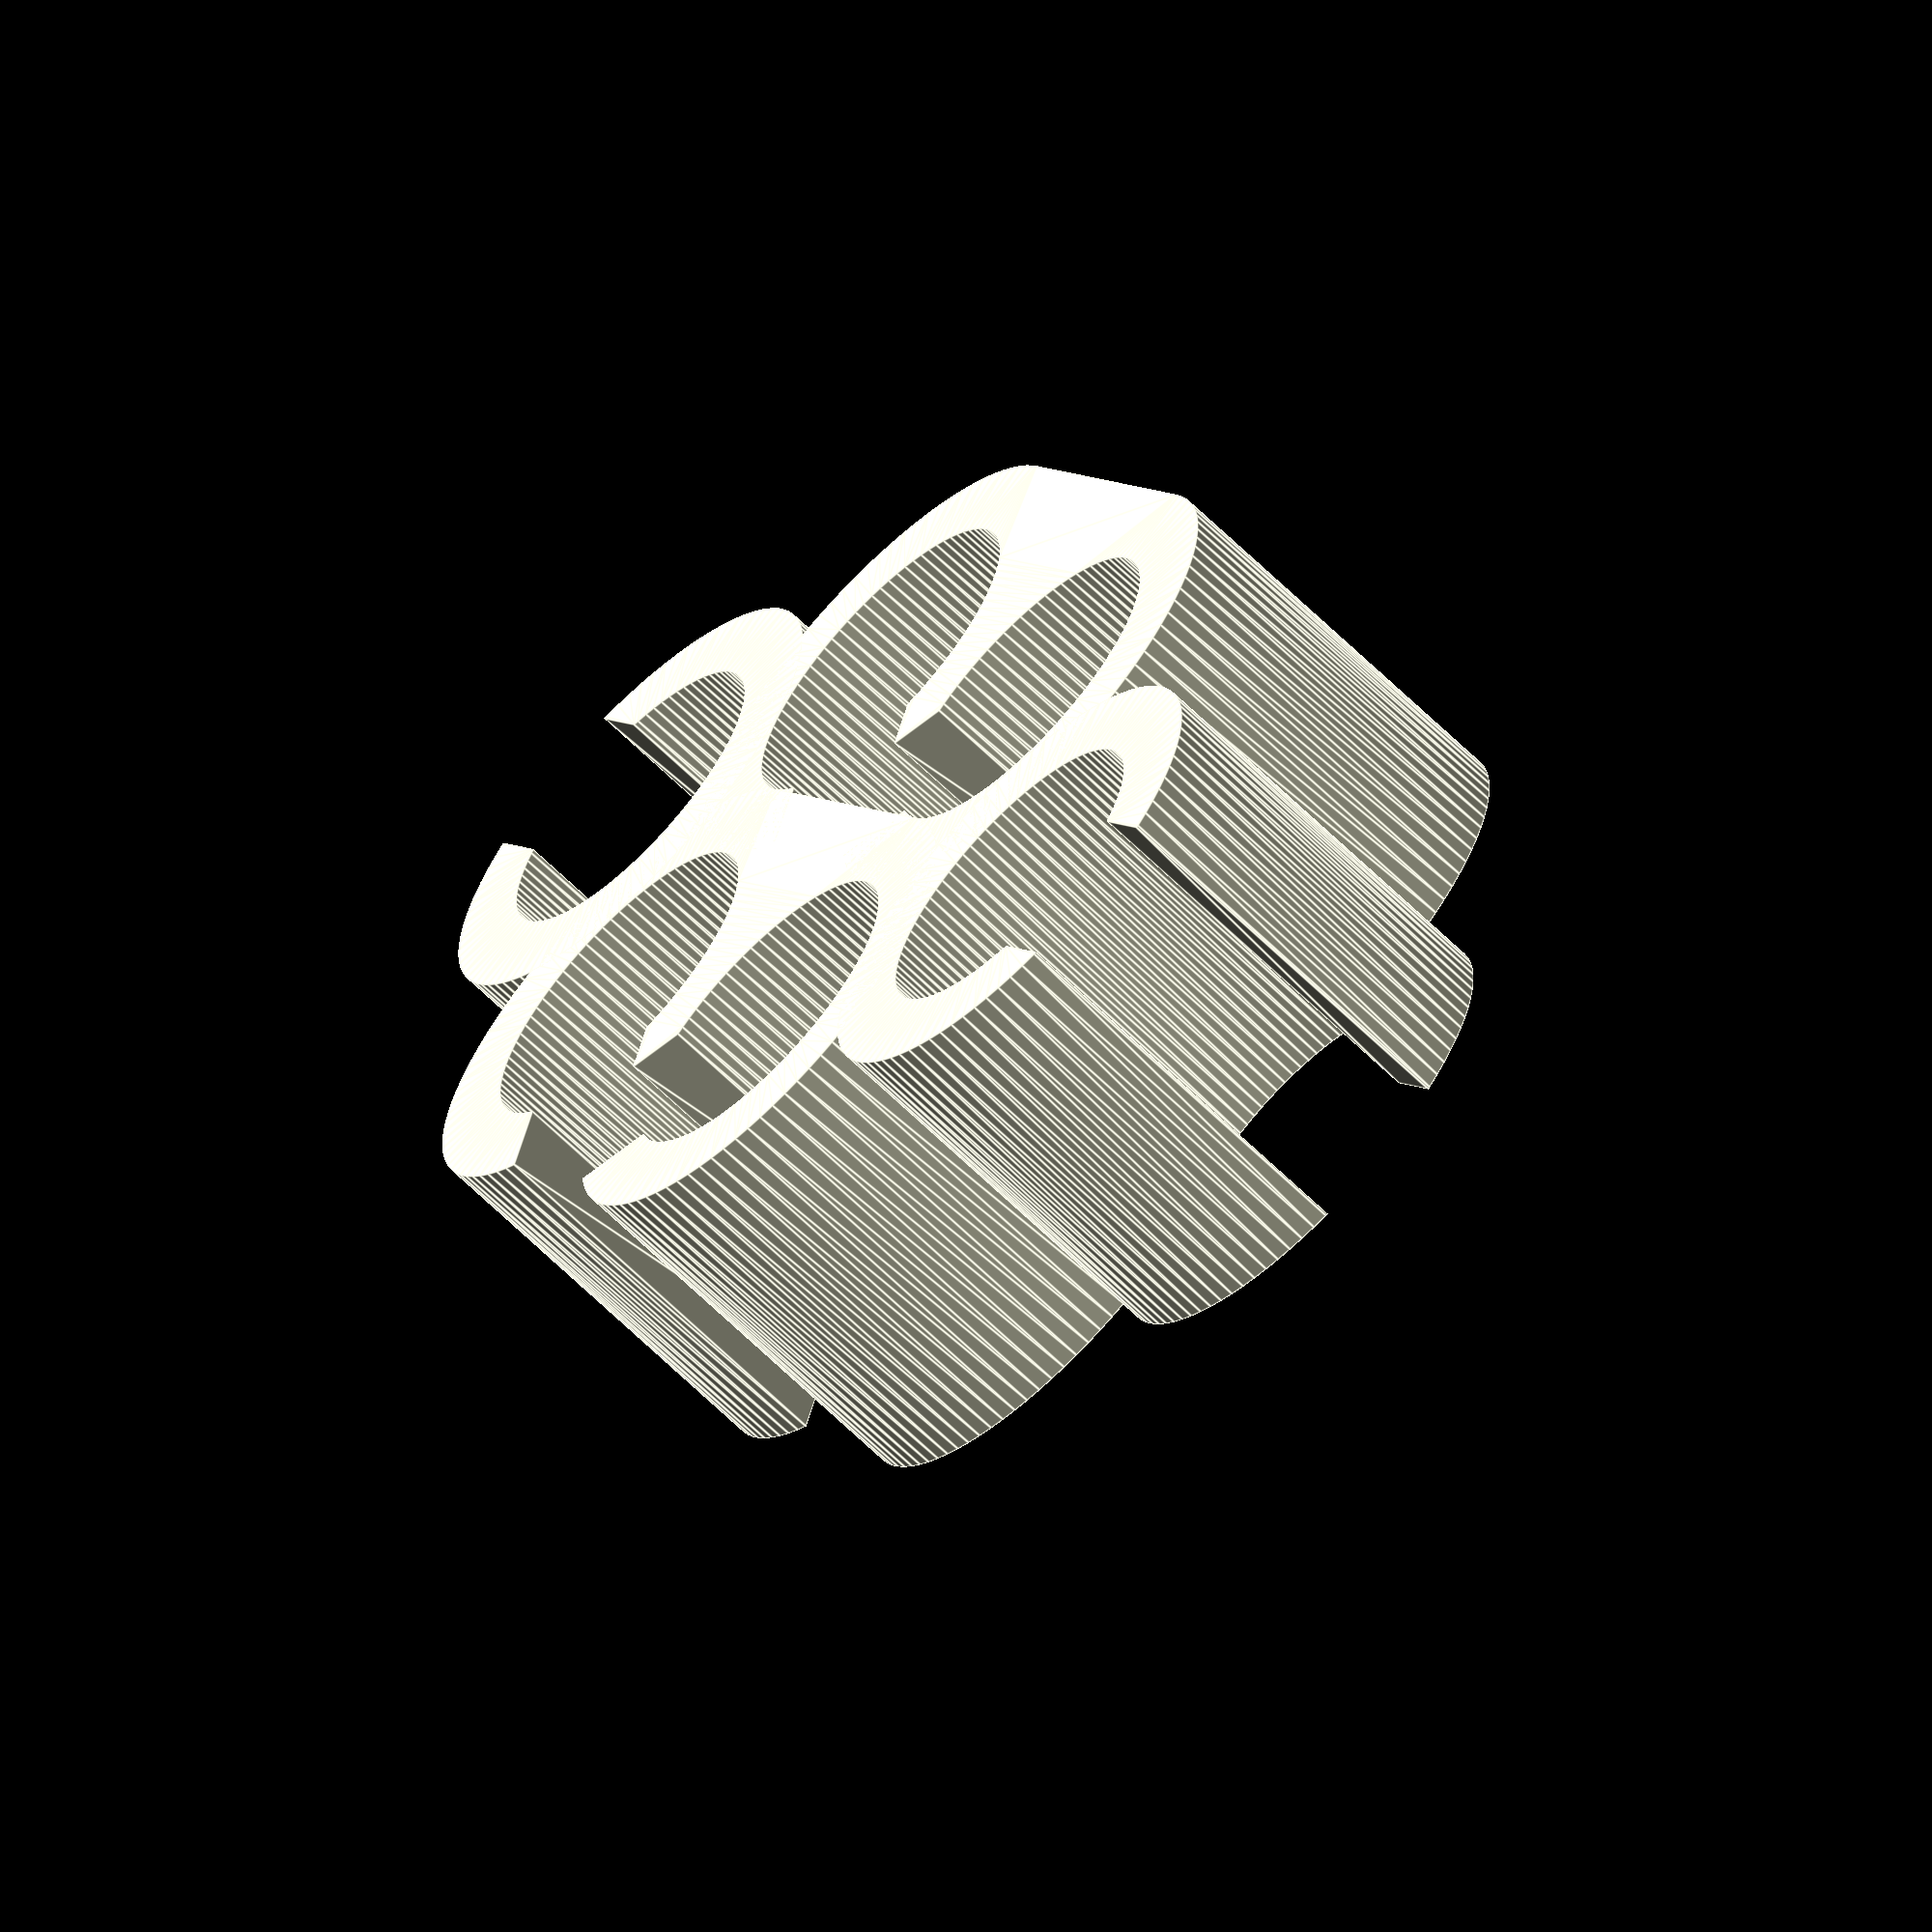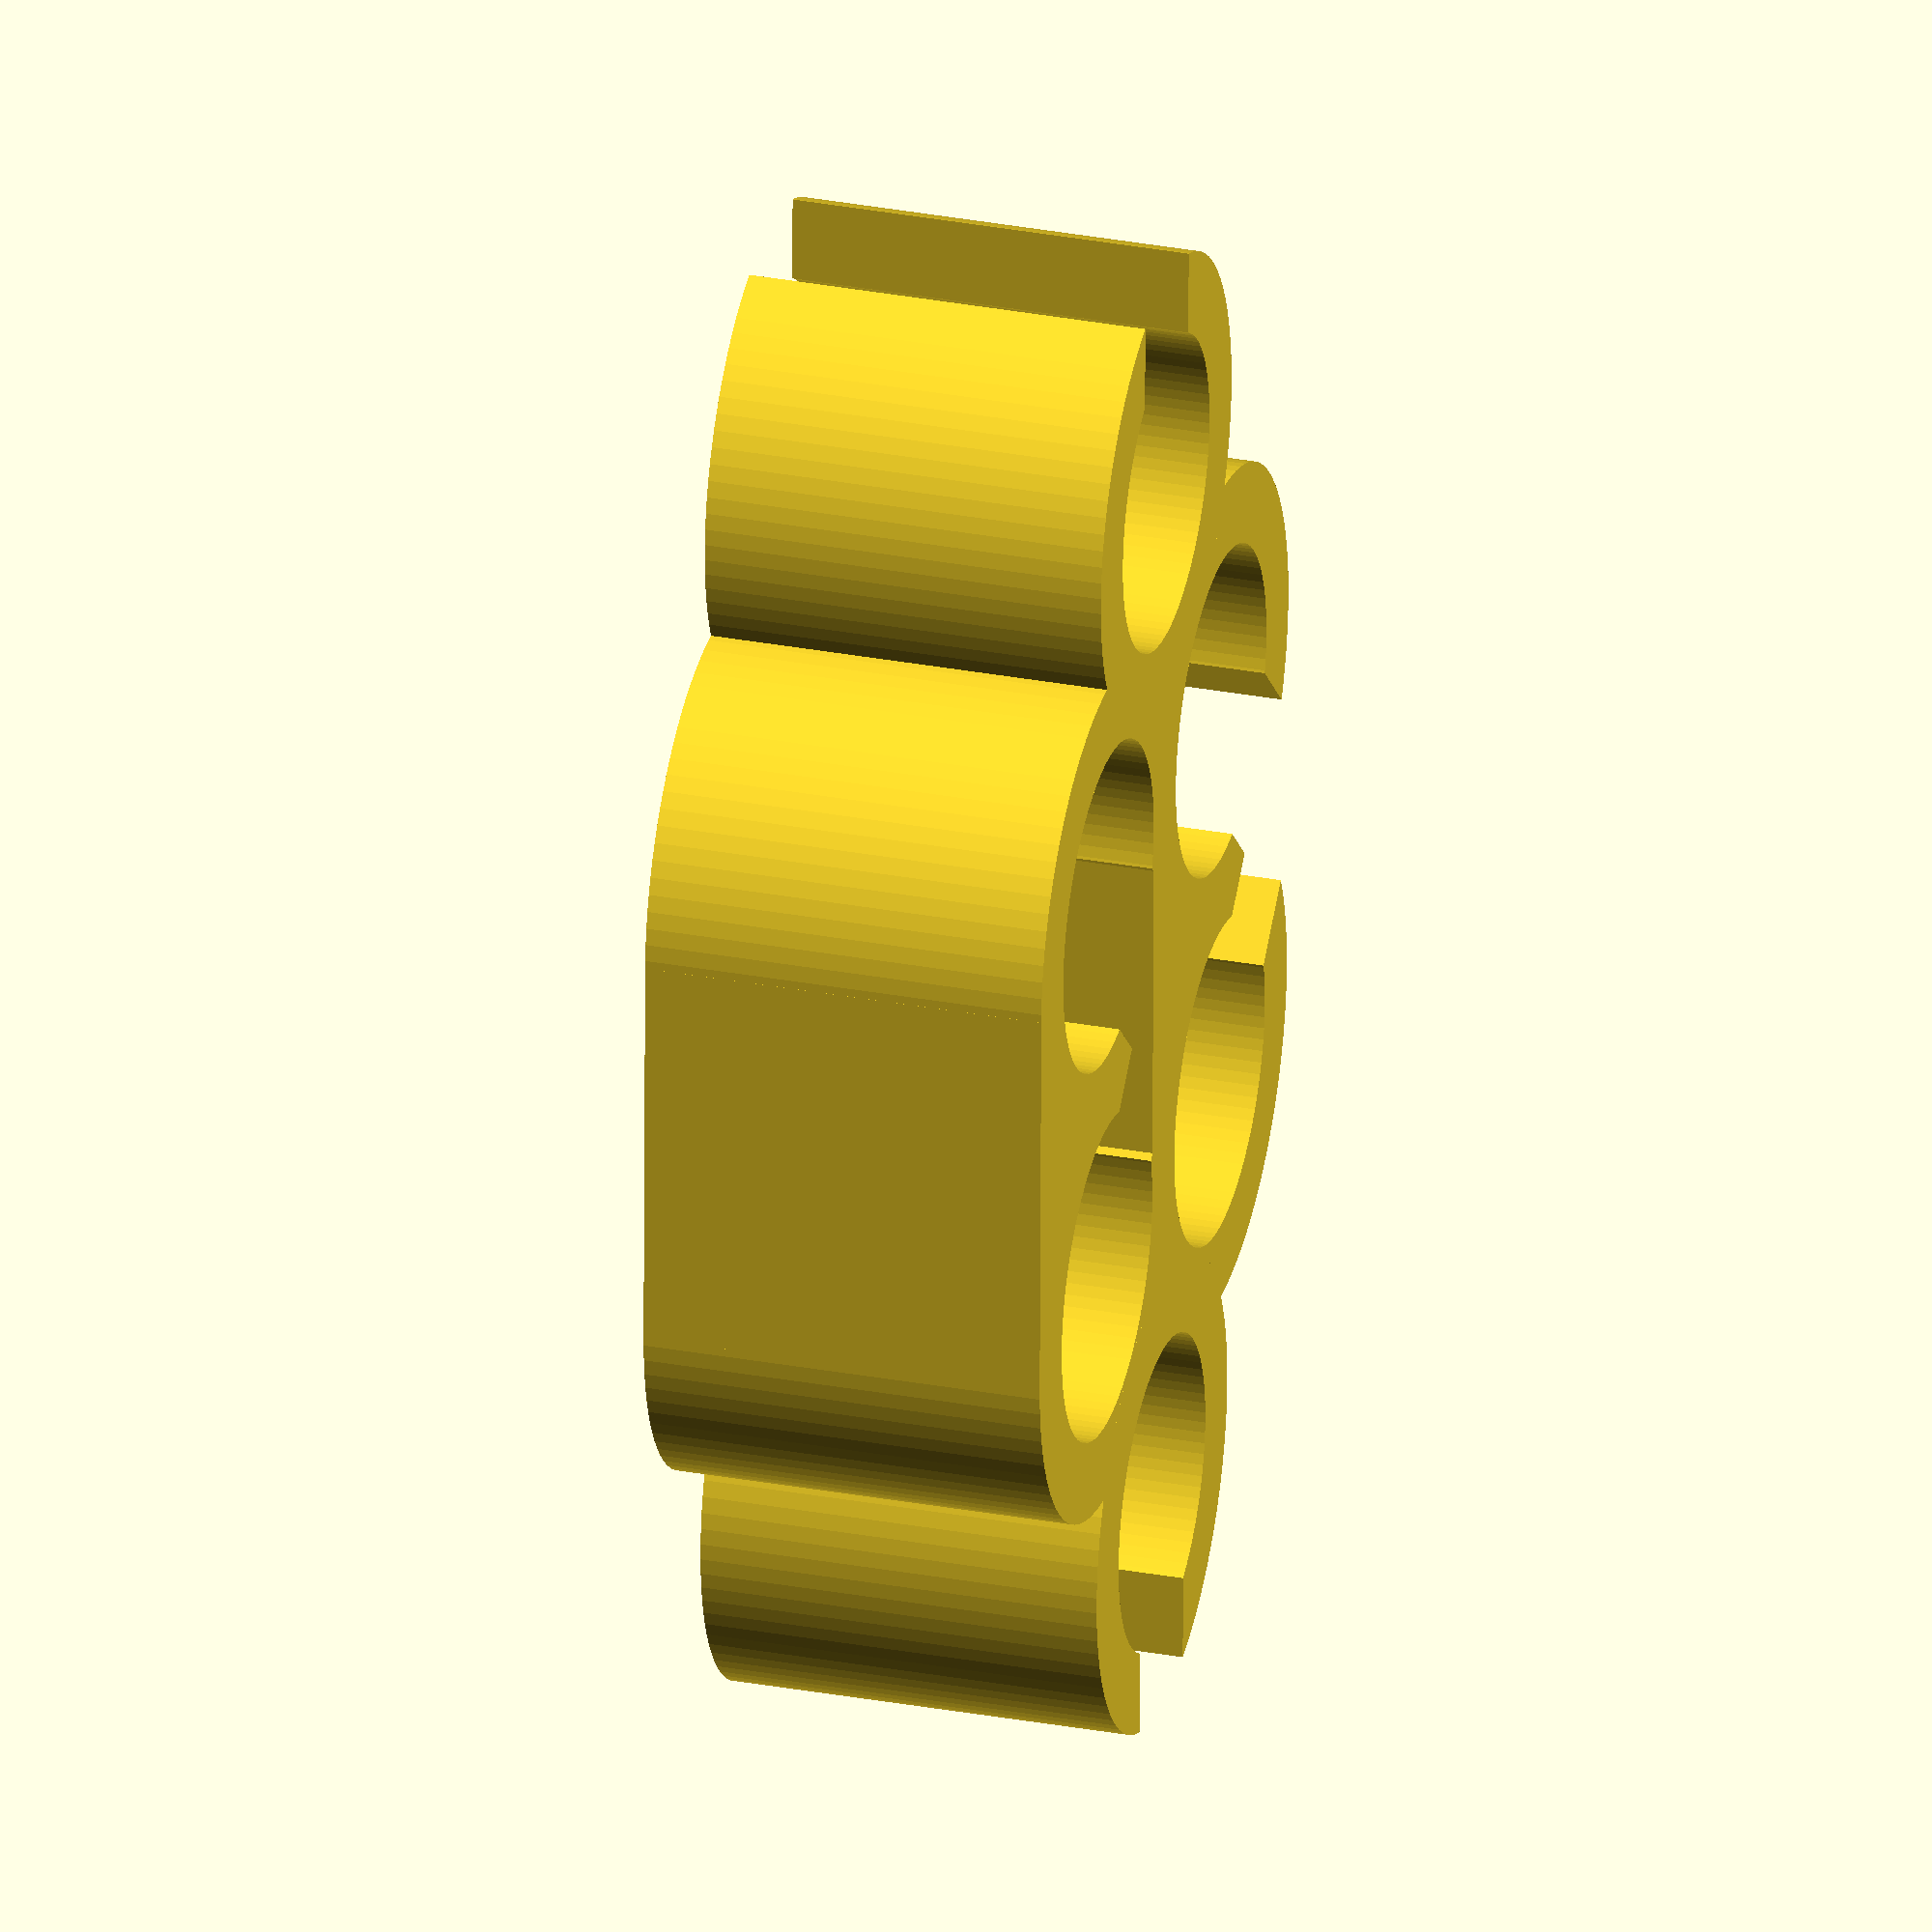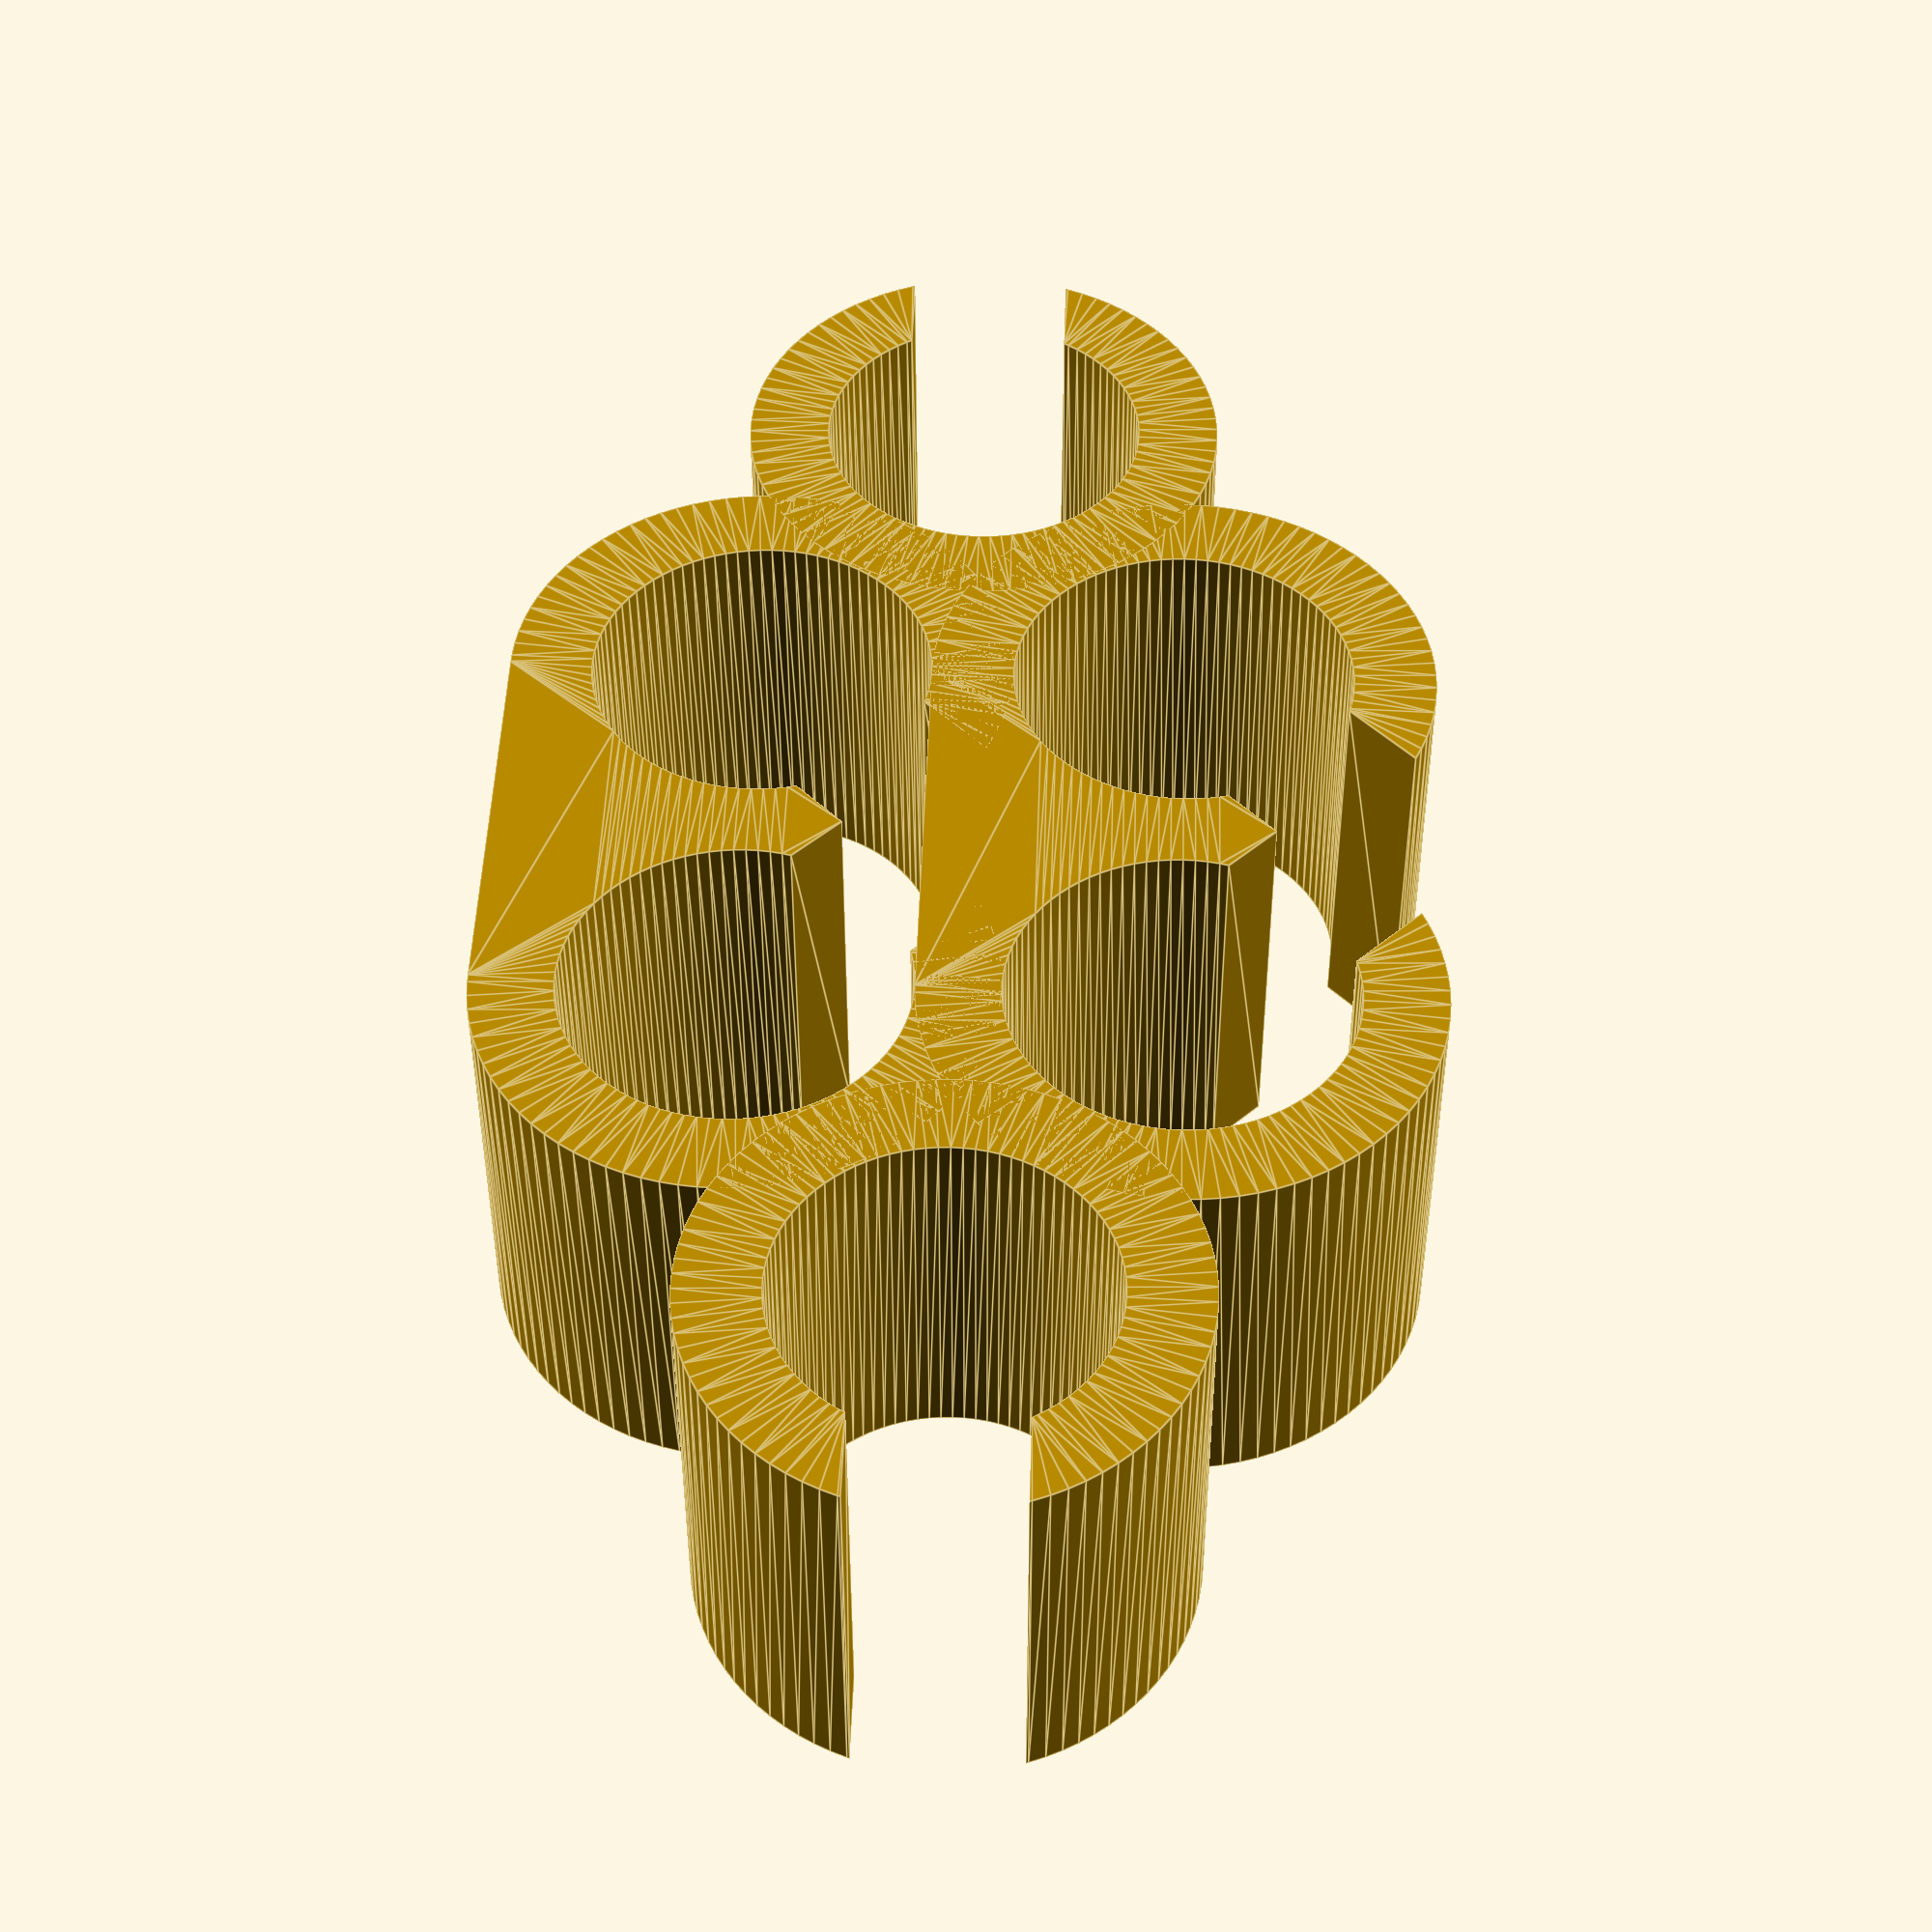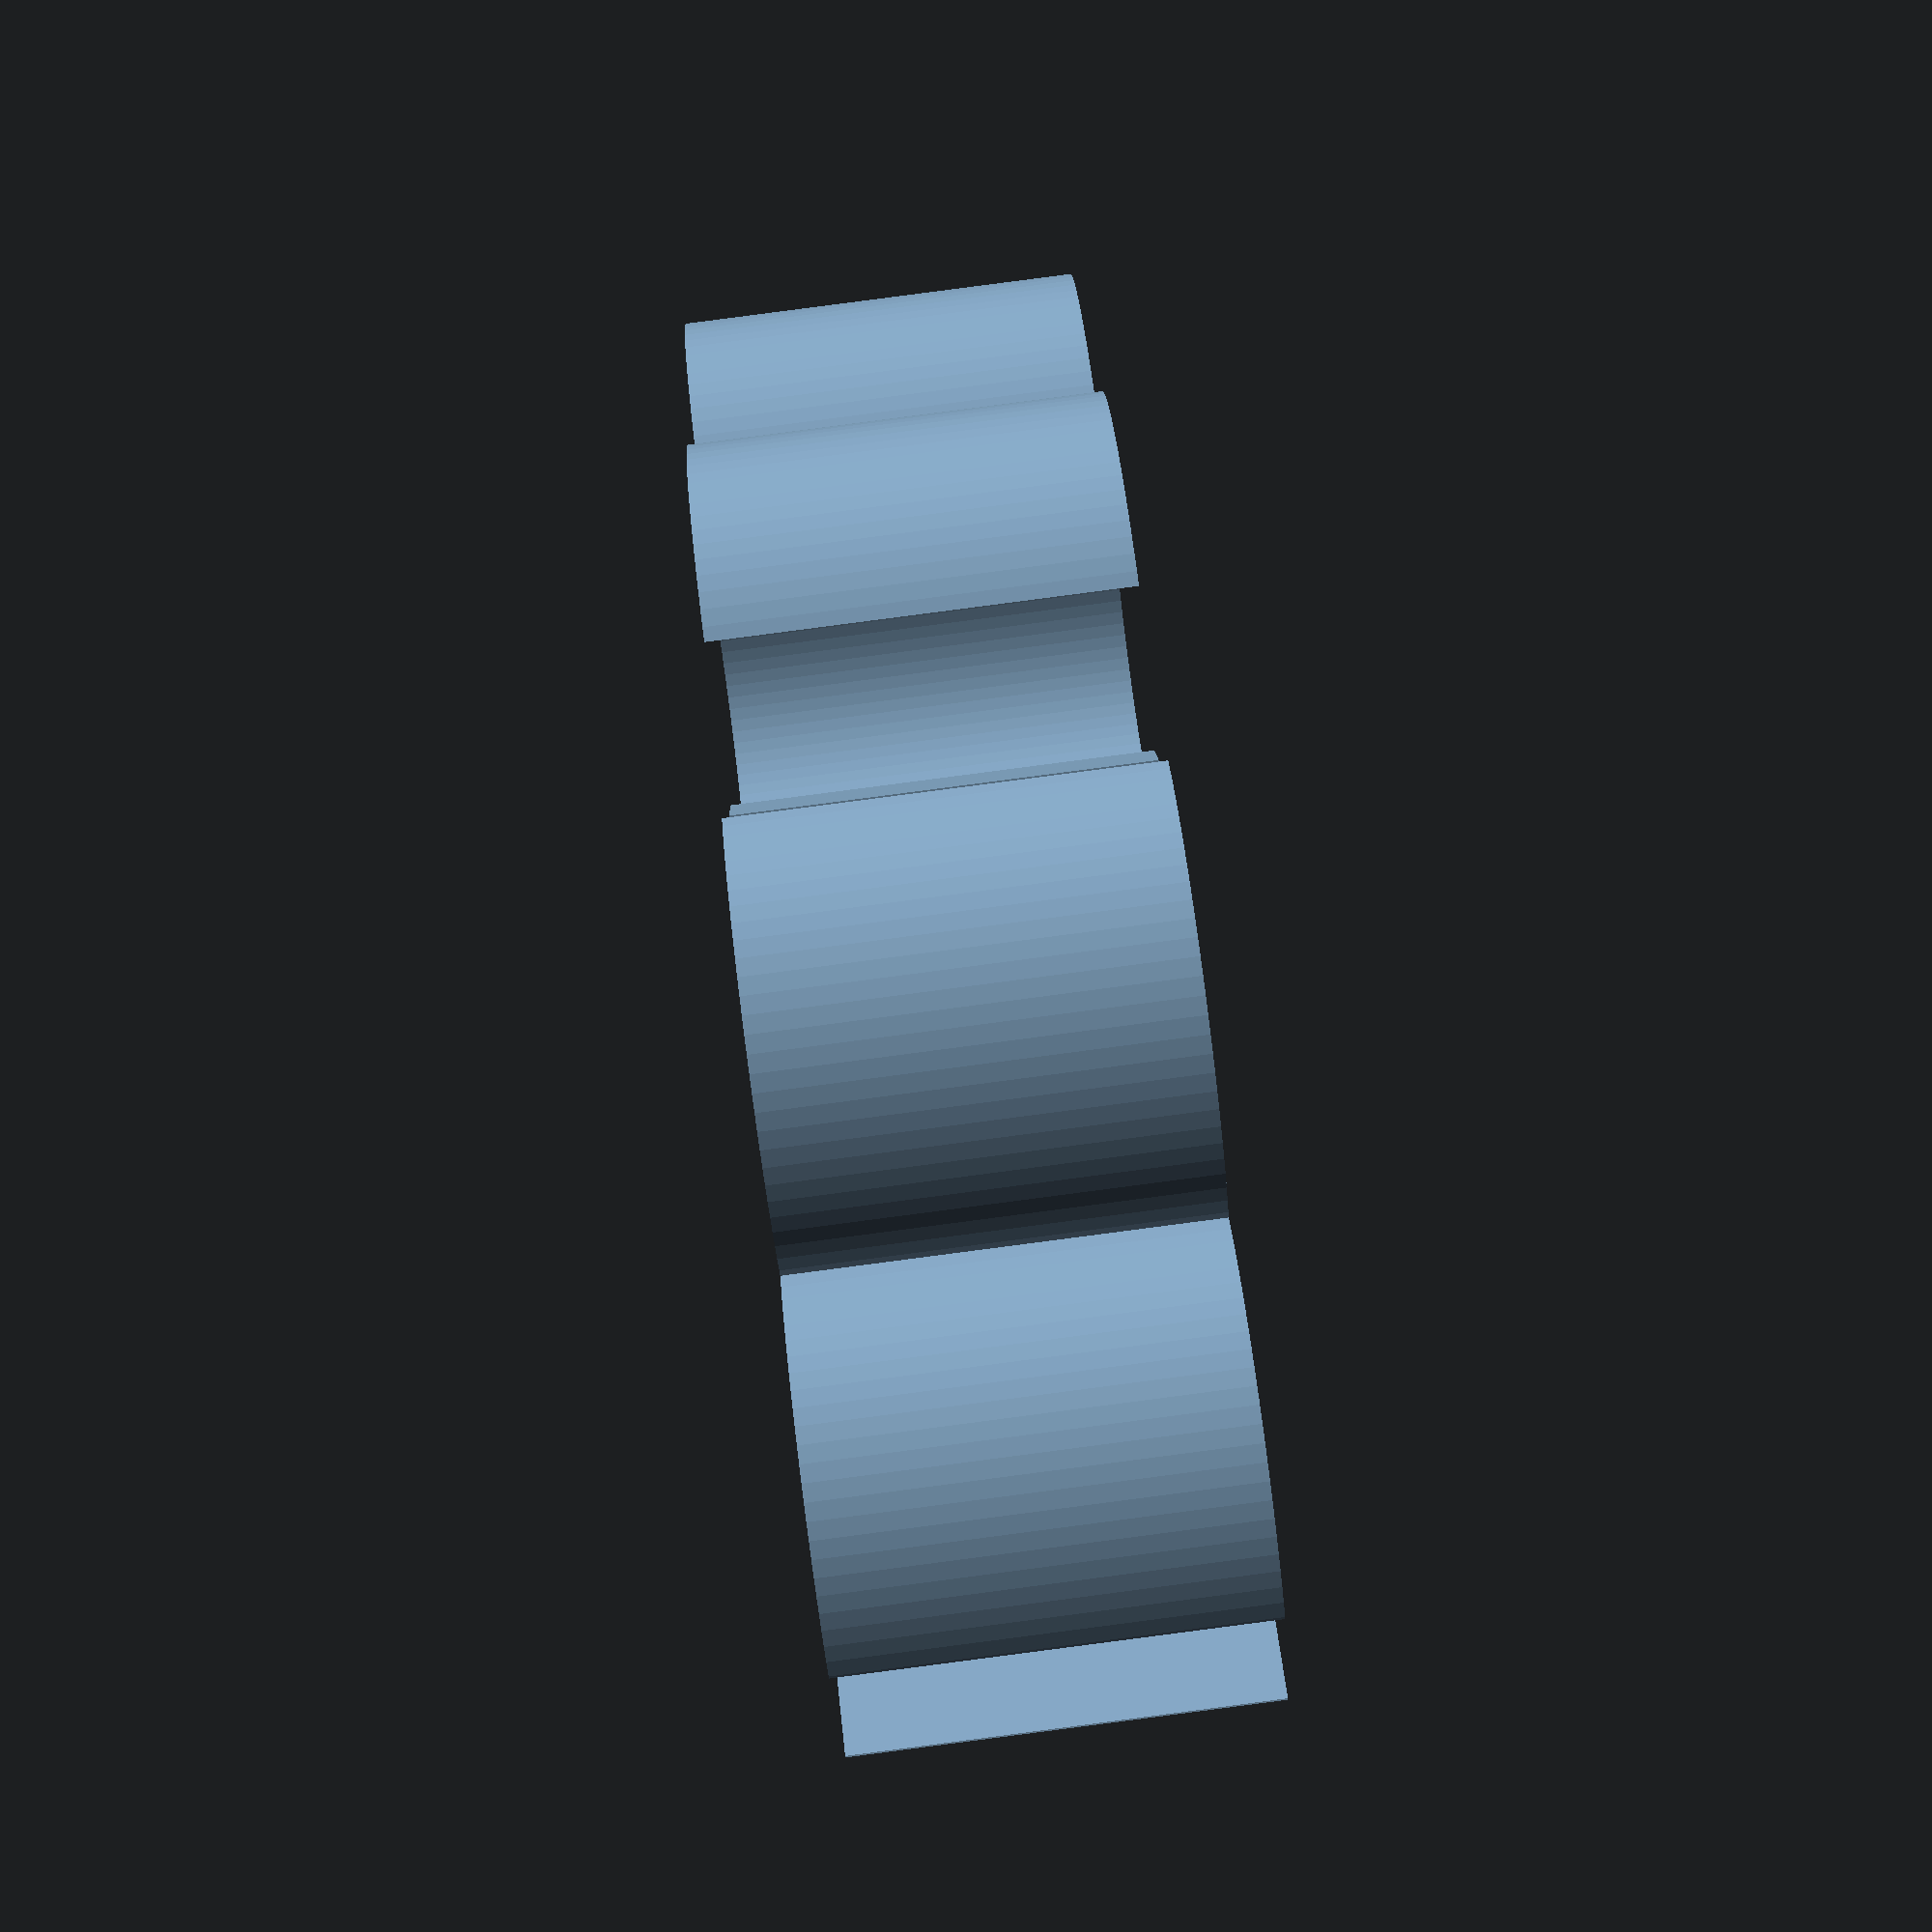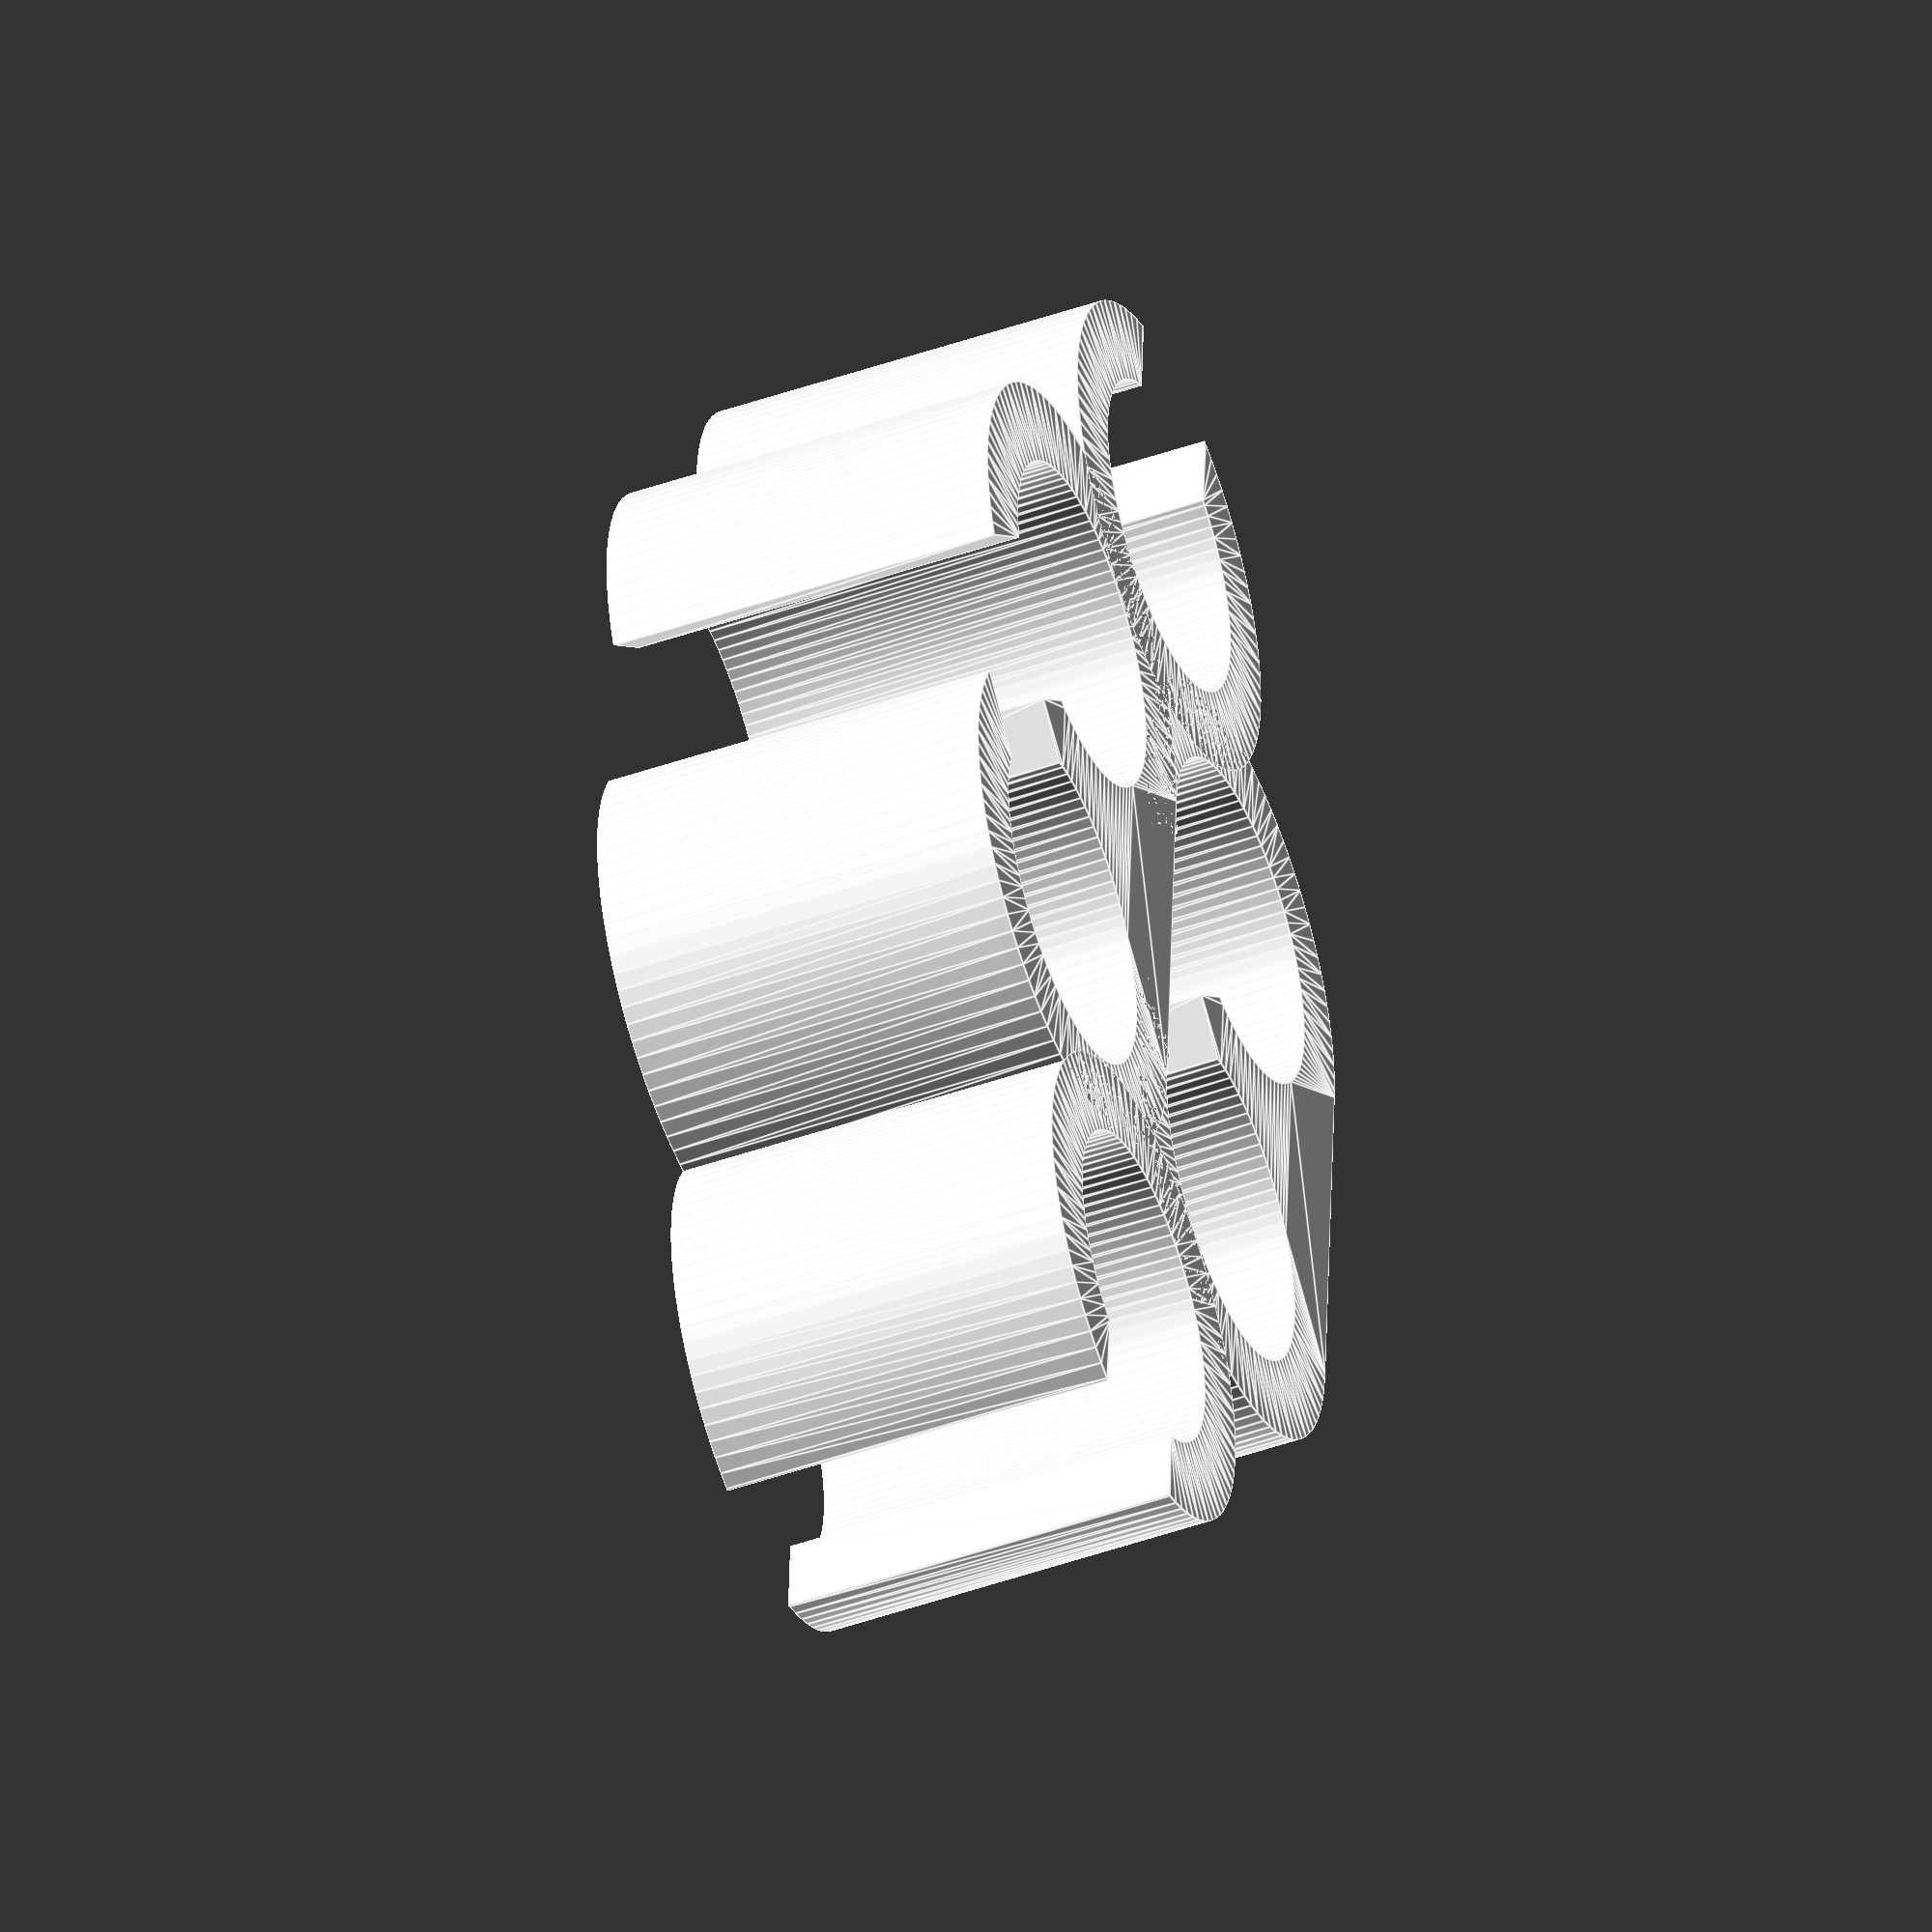
<openscad>
/* [Measurements] */

ware_gauge = 1.5;

// The length of the "wings" of the ware.
ware_depth = 4;

// The distance between the "wings" of the ware.
ware_width = 14.5;

// The increase in distance between the "wings" from the inside to outside.
wing_spread = 1;

// The diameter of the chopsticks.
stick_diameter = 7.25;

// The diameter of the circles to hold the ware.
ware_circle_diameter = 8.25;

outer_round_factor = 2/3;
inner_round_radius = 1.5;

/* [Parameters] */

// How much space to leave around the held pieces.
tolerance = 0.325;

// How much material to hold the pieces with.
thickness = 2;

// How far into the ware each end should hold.
// Should be shorter than distance to the hinge.
total_length = 10;

// How much of the stick holder width should be open.
ware_circle_space = 1/2;
stick_space = 1/2;

ware_circle_space_angle = 135;

stick_space_angle = 0;

/* Resolution */

$fn = 90;

/* [Hidden] */

ware_circle_radius = ware_circle_diameter/2;
stick_radius = stick_diameter/2;

module three_holder () {
  ware_circle_x = ware_circle_radius + thickness/2;
  ware_circle_outer_radius = ware_circle_radius+thickness;
  ware_circle_inner_radius = ware_circle_radius;
  
  linear_extrude(total_length) difference() {
    union() {
      translate([-ware_circle_x, 0]) circle(r=ware_circle_outer_radius);
      translate([ware_circle_x, 0]) circle(r=ware_circle_outer_radius);
      // fill possible gap on bottom edge
      translate([-ware_circle_x,-ware_circle_outer_radius])
        square([ware_circle_diameter+thickness,ware_circle_outer_radius]);
    }
    translate([-ware_circle_x, 0]) circle(r=ware_circle_inner_radius);
    translate([ware_circle_x, 0]) circle(r=ware_circle_inner_radius);
    translate([-ware_circle_x, 0])
      rotate([0, 0, 180 - ware_circle_space_angle]) translate([ware_circle_inner_radius + thickness/2,0])
      square([ware_circle_inner_radius*2*ware_circle_space,ware_circle_inner_radius],center=true);
    translate([ware_circle_x, 0])
      rotate([0, 0, ware_circle_space_angle]) translate([ware_circle_inner_radius + thickness/2,0])
      square([ware_circle_inner_radius*2*ware_circle_space,ware_circle_inner_radius],center=true);
  }
}

module stick_holder() {
  stick_x = ware_circle_diameter + thickness + stick_radius;
  stick_outer_radius = stick_radius+thickness+tolerance;
  stick_inner_radius = stick_radius+tolerance;
  translate([stick_x, 0]) linear_extrude(total_length) difference () {
    circle(r=stick_outer_radius);
    circle(r=stick_inner_radius);
    rotate([0, 0, stick_space_angle]) translate([stick_inner_radius + thickness/2,0])
      square([stick_inner_radius*2*stick_space,stick_inner_radius],center=true);
  }
}

translate([0,-(ware_circle_radius+thickness/2)]) three_holder();
translate([0,ware_circle_radius+thickness/2]) three_holder();
stick_holder();
mirror([1,0,0]) stick_holder();
</openscad>
<views>
elev=245.0 azim=61.8 roll=134.7 proj=o view=edges
elev=330.4 azim=90.8 roll=285.5 proj=o view=solid
elev=42.0 azim=268.1 roll=180.1 proj=p view=edges
elev=271.9 azim=327.5 roll=82.6 proj=p view=solid
elev=45.7 azim=273.4 roll=292.1 proj=o view=edges
</views>
